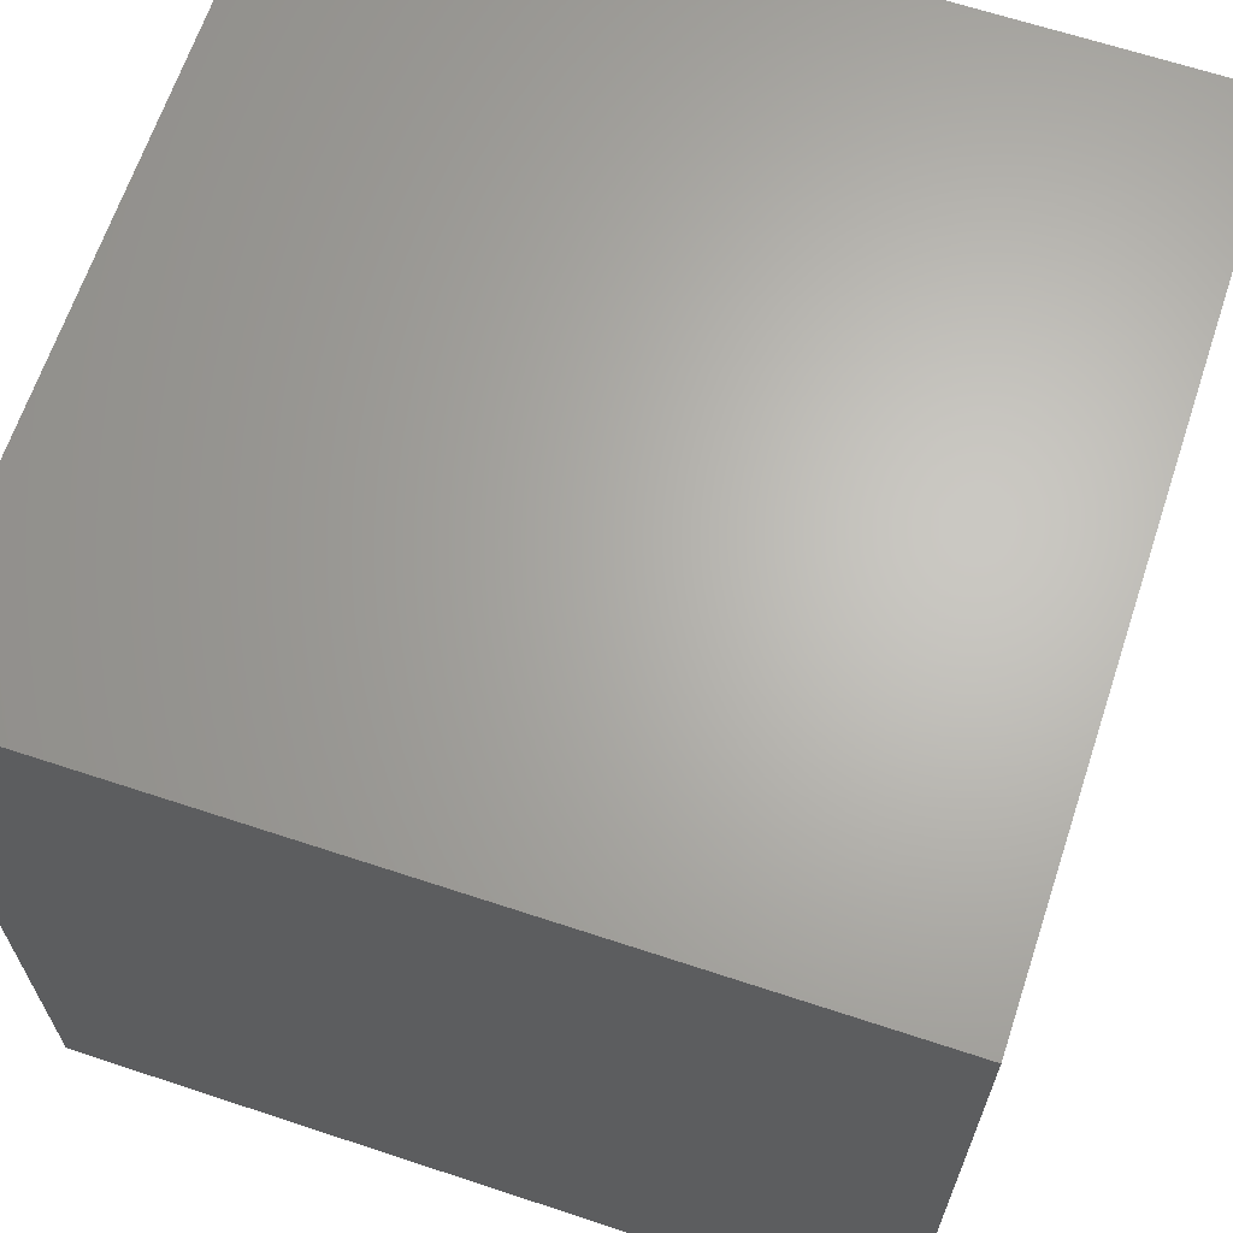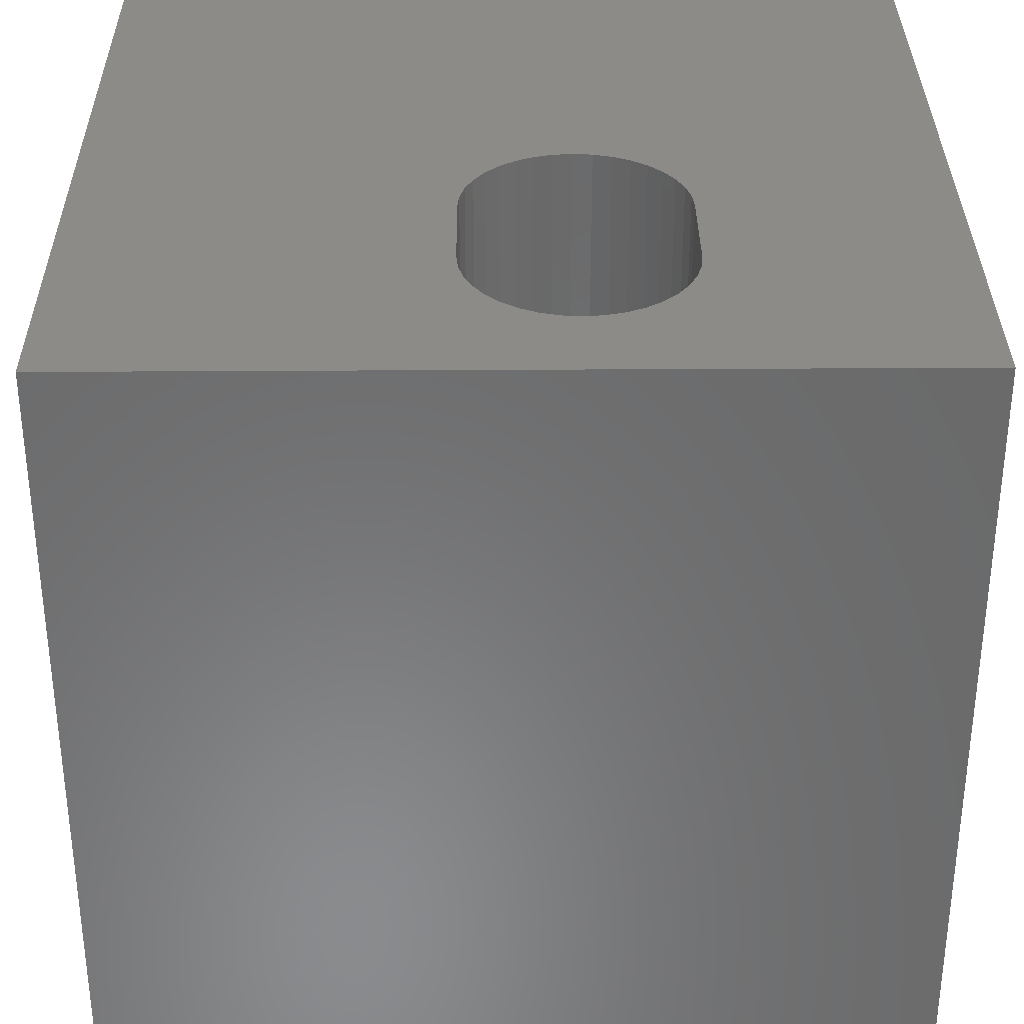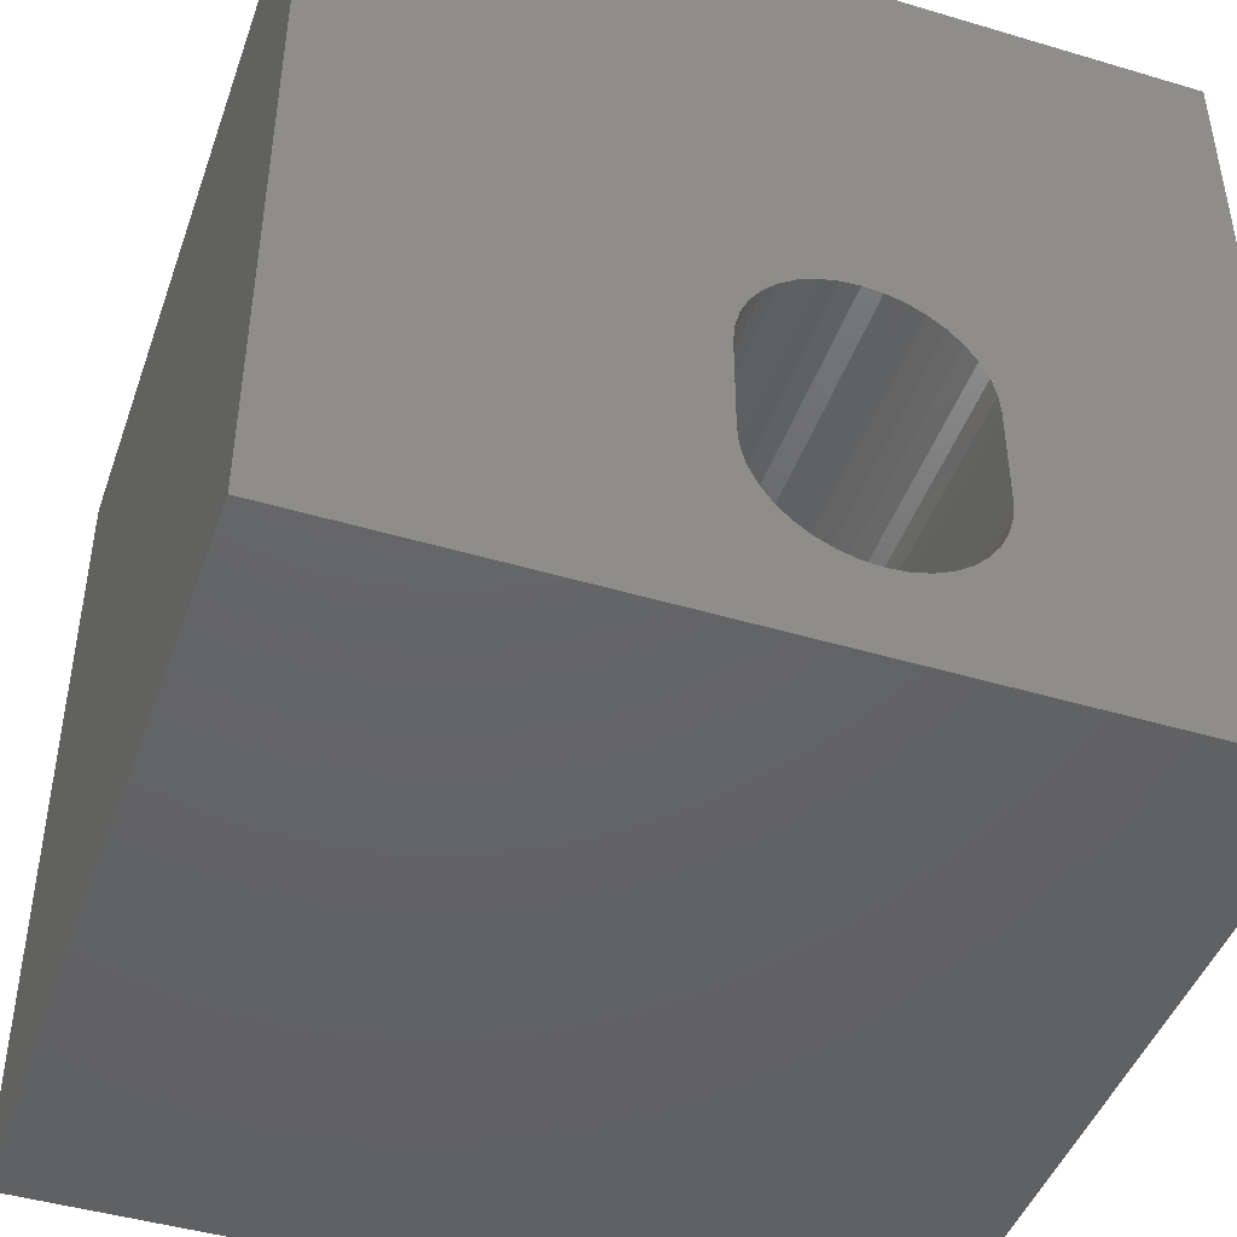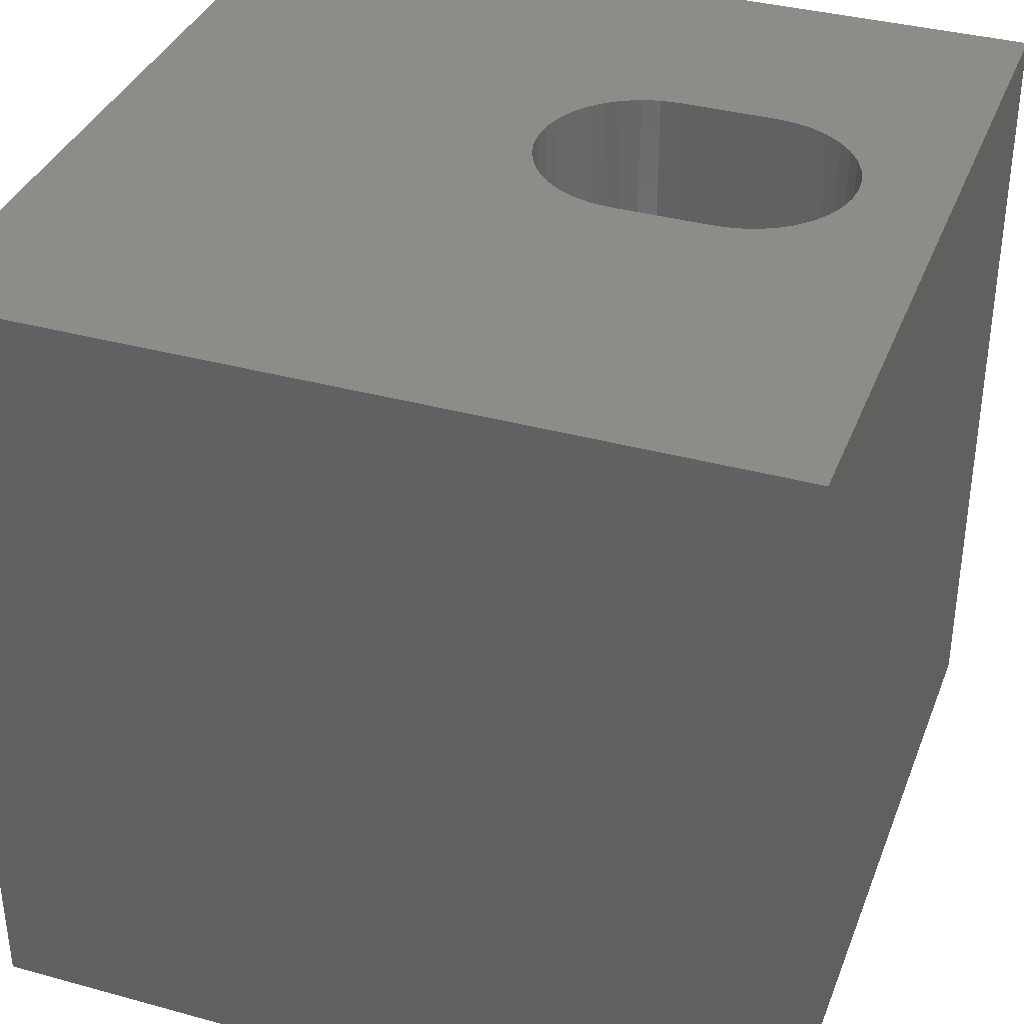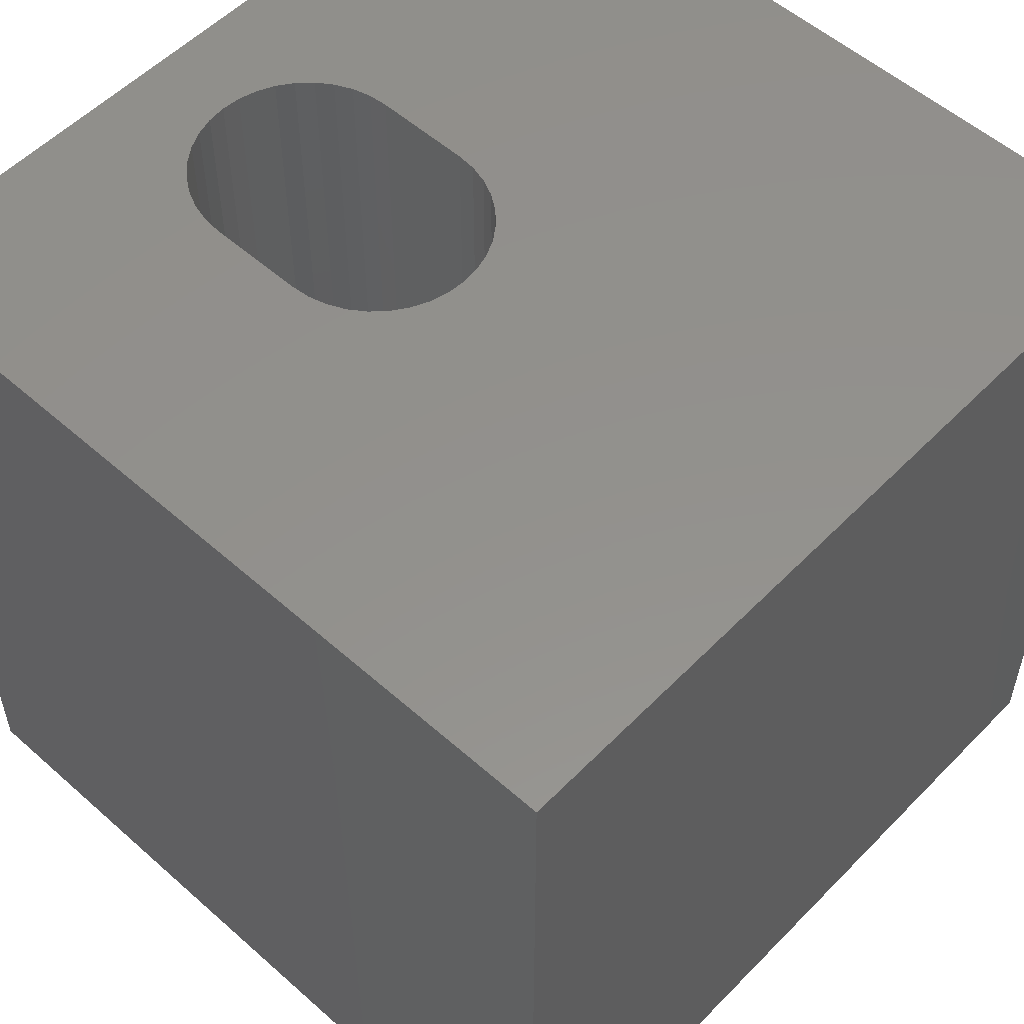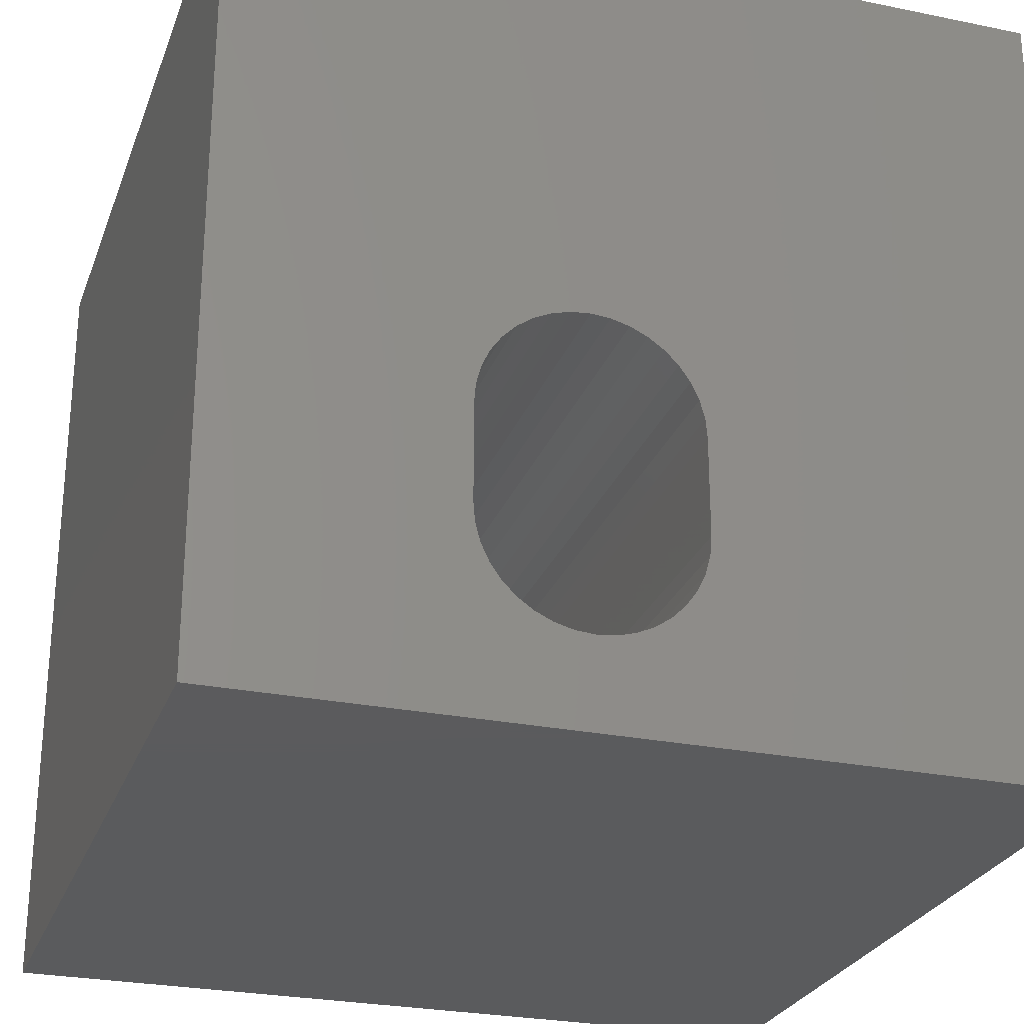
<metadata>
{"format":"stl","ext":"stl","renderer":"f3d","projection":"perspective","resolution":1024,"background":"white","views":[{"elev":65.5,"azim":108.4,"up":"+Y"},{"elev":33.4,"azim":-0.5,"up":"+Z"},{"elev":-45.2,"azim":-19.0,"up":"+Y"},{"elev":36.3,"azim":-70.3,"up":"+Z"},{"elev":54.6,"azim":133.1,"up":"+Z"},{"elev":-26.7,"azim":162.2,"up":"+Y"}]}
</metadata>
<code>
# stl→obj: 84 verts, 168 faces
v 0 10 10
v 0 10 0
v 0 0 10
v 0 0 0
v 10 0 10
v 7.026 2.413 10
v 7.005 2.183 10
v 4.457 4.053 10
v 4.555 4.262 10
v 6.946 1.96 10
v 6.848 1.751 10
v 6.716 1.562 10
v 6.553 1.399 10
v 6.364 1.266 10
v 6.154 1.169 10
v 5.931 1.109 10
v 5.702 1.089 10
v 5.472 1.109 10
v 5.249 1.169 10
v 5.04 1.266 10
v 4.851 1.399 10
v 4.687 1.562 10
v 4.555 1.751 10
v 4.457 1.96 10
v 4.398 2.183 10
v 4.687 4.451 10
v 4.851 4.614 10
v 5.04 4.747 10
v 6.364 4.747 10
v 10 10 10
v 6.154 4.844 10
v 5.931 4.904 10
v 6.553 4.614 10
v 6.716 4.451 10
v 6.848 4.262 10
v 6.946 4.053 10
v 7.005 3.83 10
v 7.026 3.6 10
v 4.378 2.413 10
v 4.378 3.6 10
v 4.398 3.83 10
v 5.249 4.844 10
v 5.472 4.904 10
v 5.702 4.924 10
v 10 10 0
v 10 0 0
v 4.687 4.451 0
v 4.555 4.262 0
v 4.457 1.96 0
v 4.398 2.183 0
v 4.378 2.413 0
v 5.249 1.169 0
v 5.04 1.266 0
v 4.851 1.399 0
v 6.154 1.169 0
v 6.364 1.266 0
v 6.553 1.399 0
v 6.716 1.562 0
v 4.457 4.053 0
v 4.398 3.83 0
v 4.378 3.6 0
v 4.555 1.751 0
v 4.687 1.562 0
v 5.472 1.109 0
v 5.702 1.089 0
v 5.931 1.109 0
v 6.848 1.751 0
v 6.946 1.96 0
v 7.005 2.183 0
v 6.946 4.053 0
v 6.848 4.262 0
v 6.716 4.451 0
v 5.249 4.844 0
v 5.04 4.747 0
v 4.851 4.614 0
v 6.553 4.614 0
v 6.364 4.747 0
v 6.154 4.844 0
v 5.931 4.904 0
v 5.702 4.924 0
v 5.472 4.904 0
v 7.026 2.413 0
v 7.026 3.6 0
v 7.005 3.83 0
f 1 2 3
f 3 2 4
f 5 6 7
f 8 9 1
f 7 10 5
f 5 10 11
f 5 11 12
f 12 13 5
f 5 13 14
f 5 14 15
f 15 16 5
f 5 16 17
f 5 17 3
f 3 17 18
f 3 18 19
f 19 20 3
f 3 20 21
f 3 21 22
f 22 23 3
f 3 23 24
f 3 24 25
f 9 26 1
f 1 26 27
f 1 27 28
f 29 30 31
f 31 30 32
f 29 33 30
f 30 33 34
f 30 34 35
f 35 36 30
f 30 36 37
f 30 37 5
f 5 37 38
f 5 38 6
f 25 39 3
f 3 39 40
f 3 40 1
f 1 40 41
f 1 41 8
f 28 42 1
f 1 42 43
f 1 43 30
f 30 43 44
f 30 44 32
f 45 30 46
f 46 30 5
f 47 48 2
f 49 4 50
f 50 4 51
f 52 4 53
f 53 4 54
f 55 56 46
f 46 56 57
f 46 57 58
f 48 59 2
f 2 59 60
f 2 60 4
f 4 60 61
f 4 61 51
f 49 62 4
f 4 62 63
f 4 63 54
f 52 64 4
f 4 64 65
f 4 65 46
f 46 65 66
f 46 66 55
f 58 67 46
f 46 67 68
f 46 68 69
f 70 71 45
f 45 71 72
f 73 74 2
f 2 74 75
f 2 75 47
f 72 76 45
f 45 76 77
f 45 77 78
f 78 79 45
f 45 79 80
f 45 80 2
f 2 80 81
f 2 81 73
f 69 82 46
f 46 82 83
f 46 83 45
f 45 83 84
f 45 84 70
f 30 45 1
f 1 45 2
f 46 5 4
f 4 5 3
f 51 39 25
f 51 25 50
f 50 25 24
f 50 24 49
f 49 24 23
f 49 23 62
f 62 23 22
f 62 22 63
f 63 22 21
f 63 21 54
f 54 21 20
f 54 20 53
f 53 20 19
f 53 19 52
f 52 19 18
f 52 18 64
f 64 18 17
f 64 17 65
f 65 17 16
f 65 16 66
f 66 16 15
f 66 15 55
f 55 15 14
f 55 14 56
f 56 14 13
f 56 13 57
f 57 13 12
f 57 12 58
f 58 12 11
f 58 11 67
f 67 11 10
f 67 10 68
f 68 10 7
f 68 7 69
f 69 7 6
f 69 6 82
f 51 61 39
f 39 61 40
f 83 38 37
f 83 37 84
f 84 37 36
f 84 36 70
f 70 36 35
f 70 35 71
f 71 35 34
f 71 34 72
f 72 34 33
f 72 33 76
f 76 33 29
f 76 29 77
f 77 29 31
f 77 31 78
f 78 31 32
f 78 32 79
f 79 32 44
f 79 44 80
f 80 44 43
f 80 43 81
f 81 43 42
f 81 42 73
f 73 42 28
f 73 28 74
f 74 28 27
f 74 27 75
f 75 27 26
f 75 26 47
f 47 26 9
f 47 9 48
f 48 9 8
f 48 8 59
f 59 8 41
f 59 41 60
f 60 41 40
f 60 40 61
f 83 82 38
f 38 82 6

</code>
